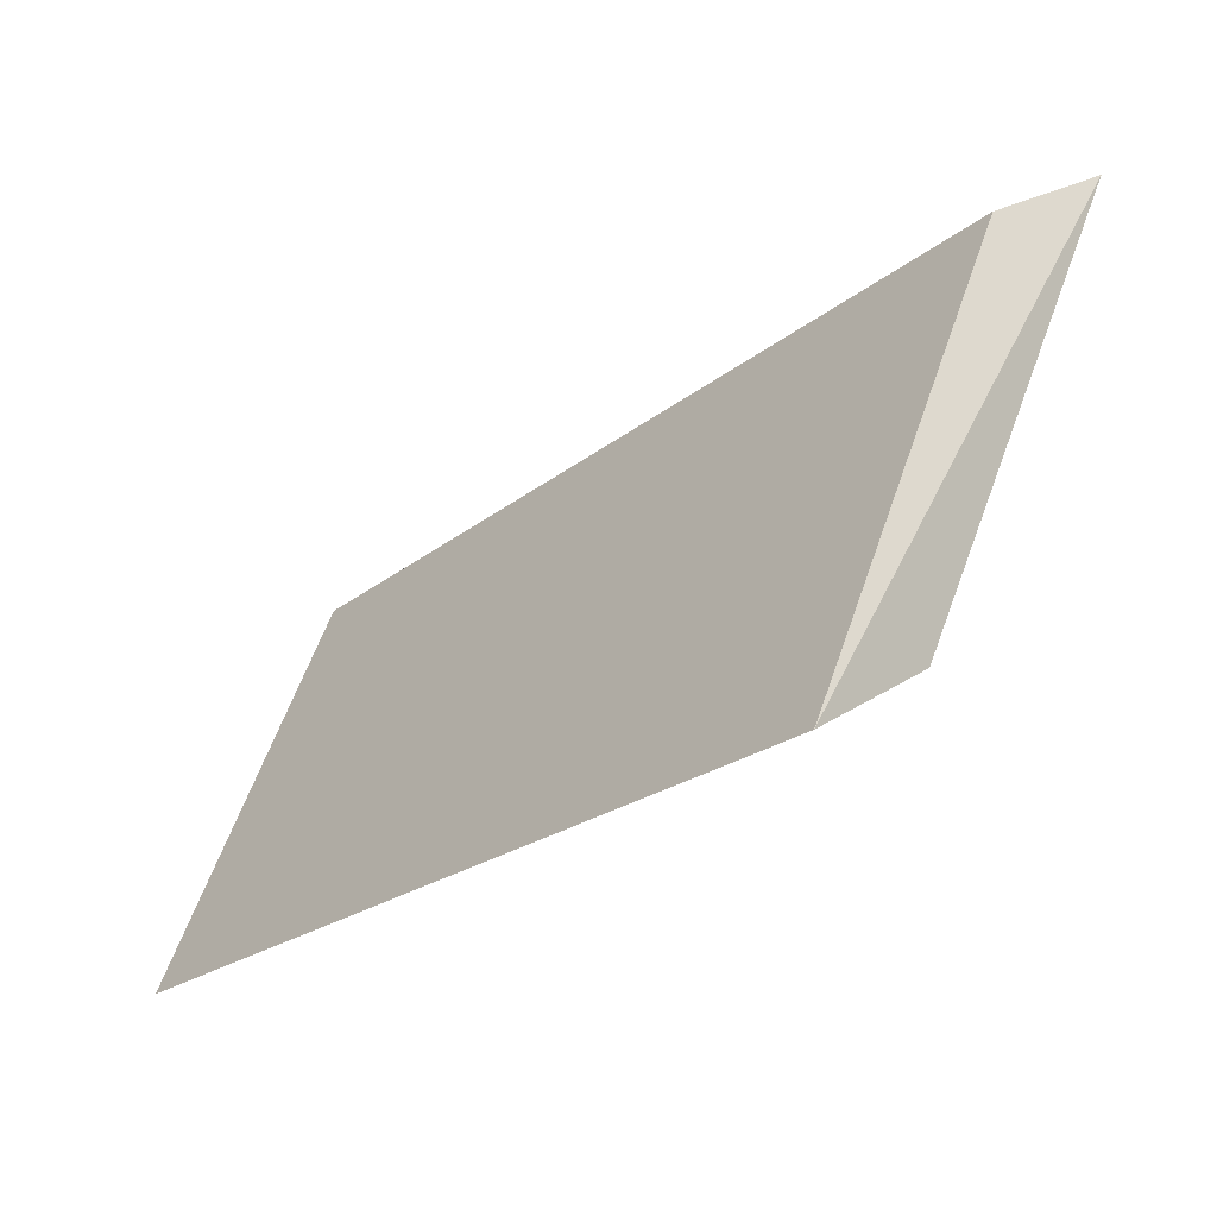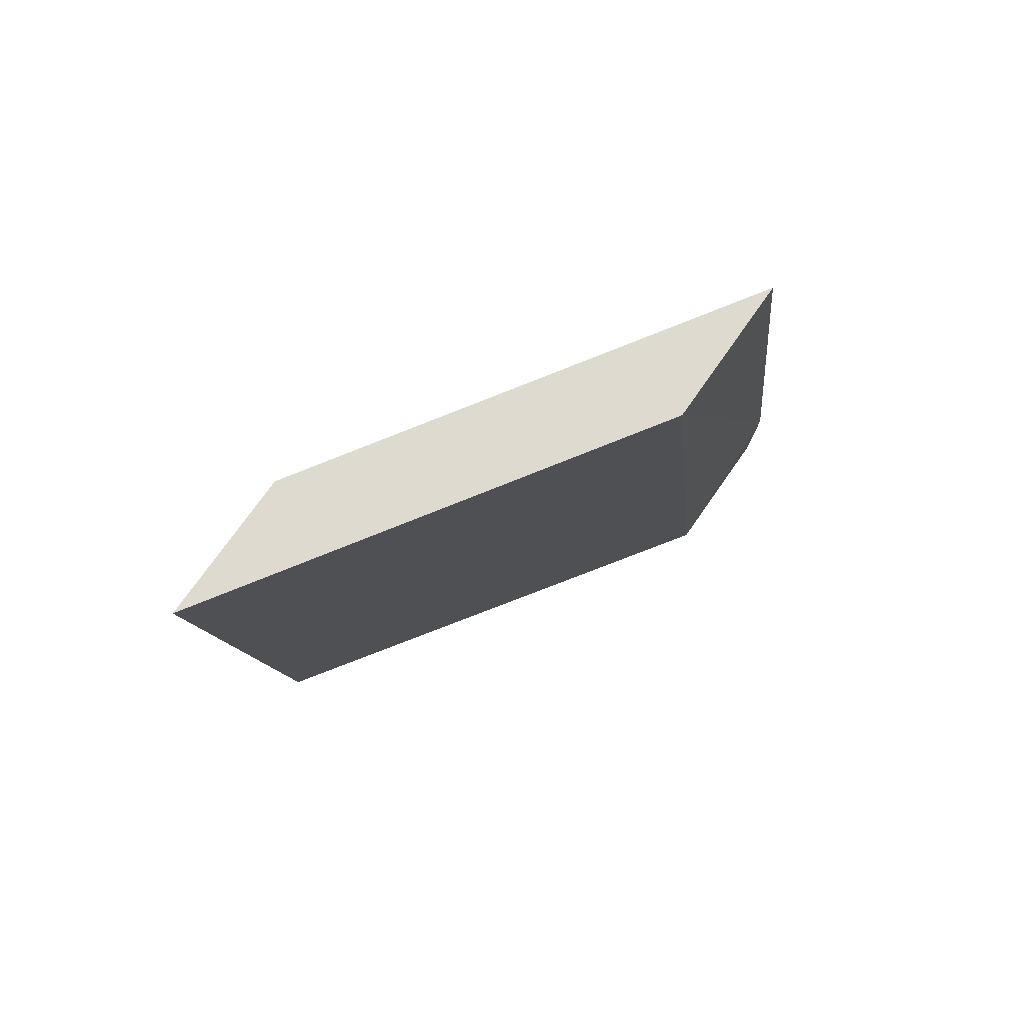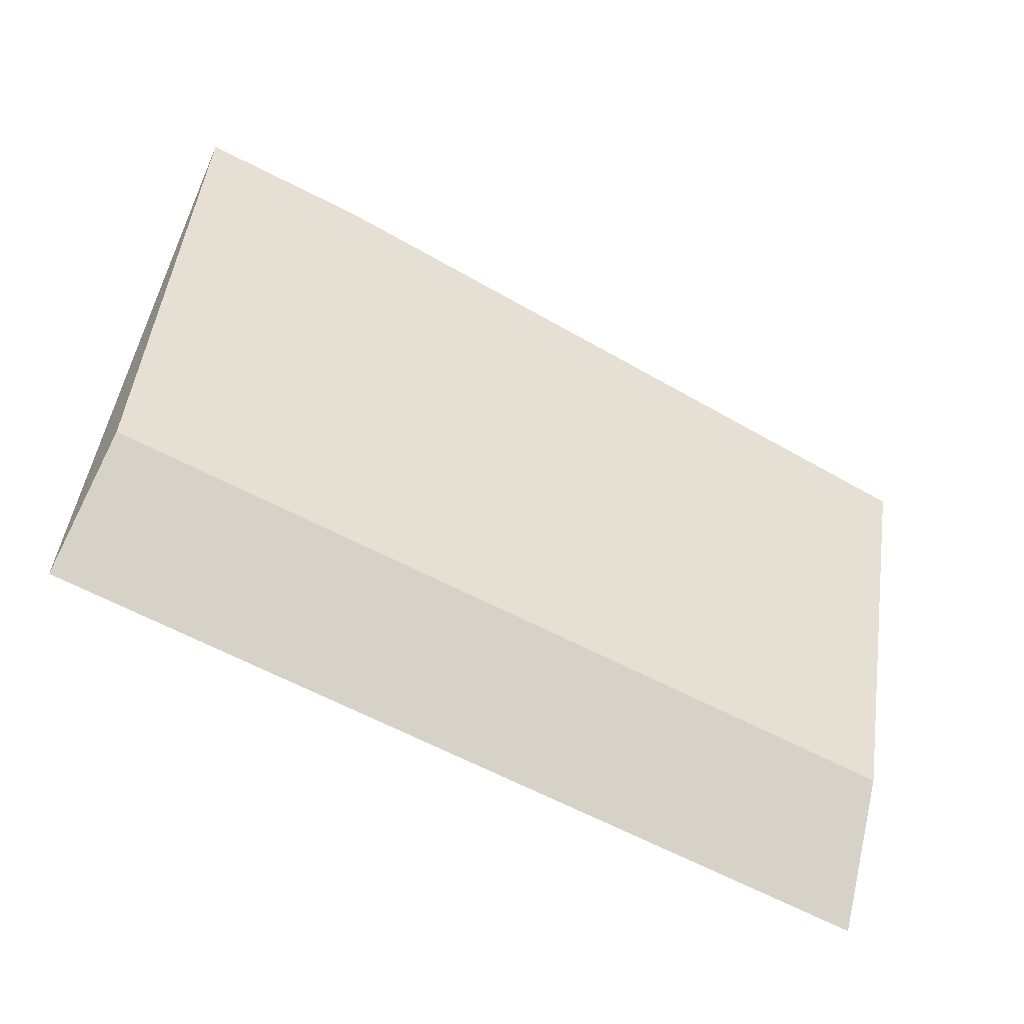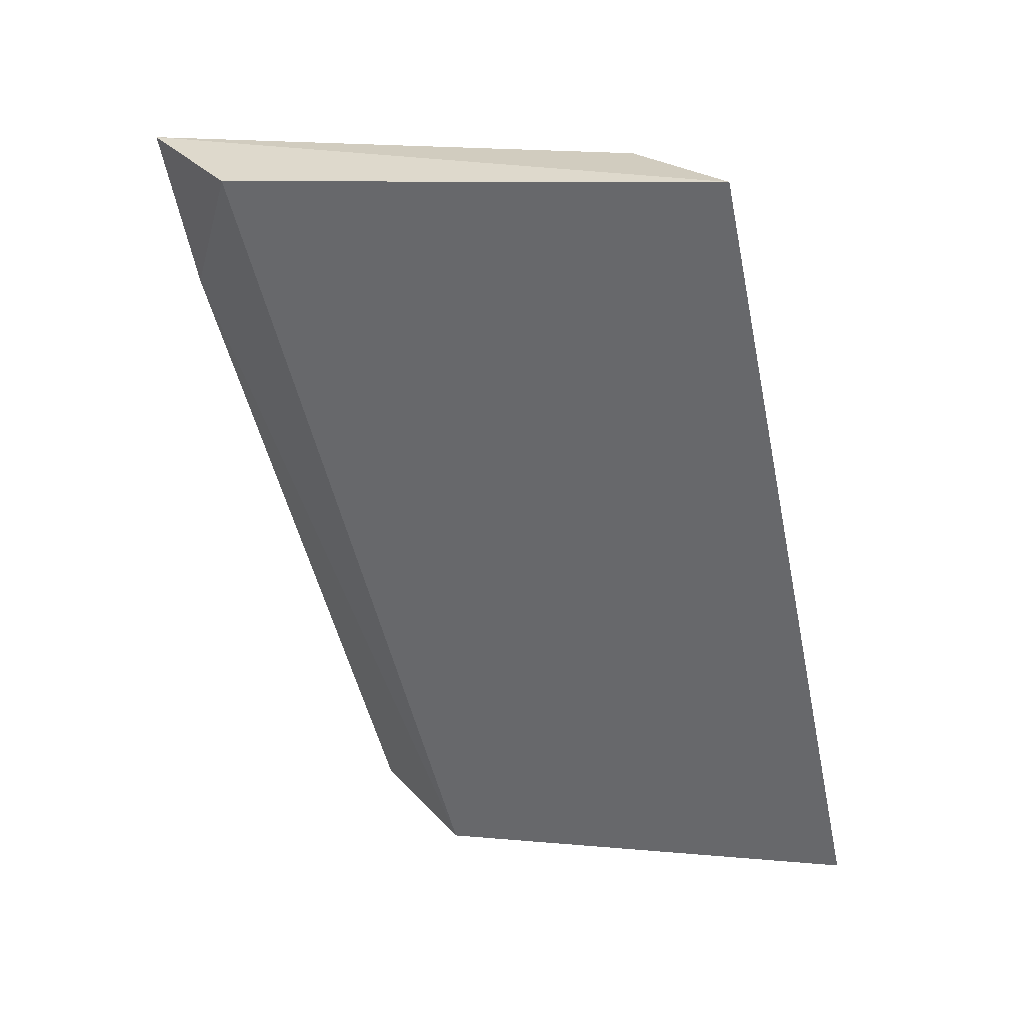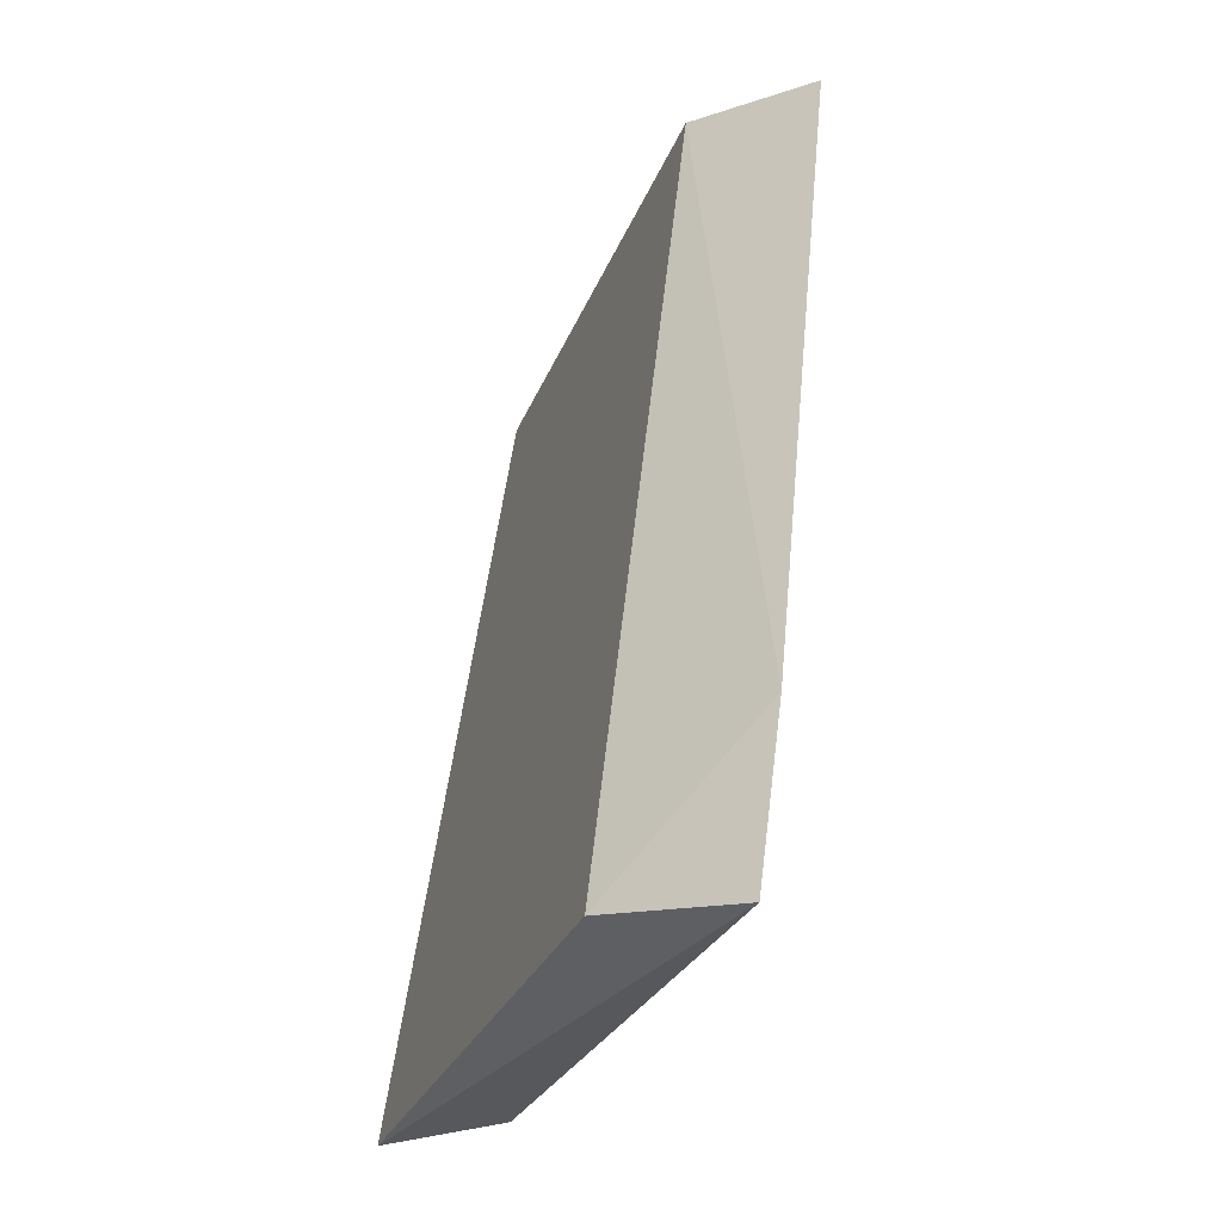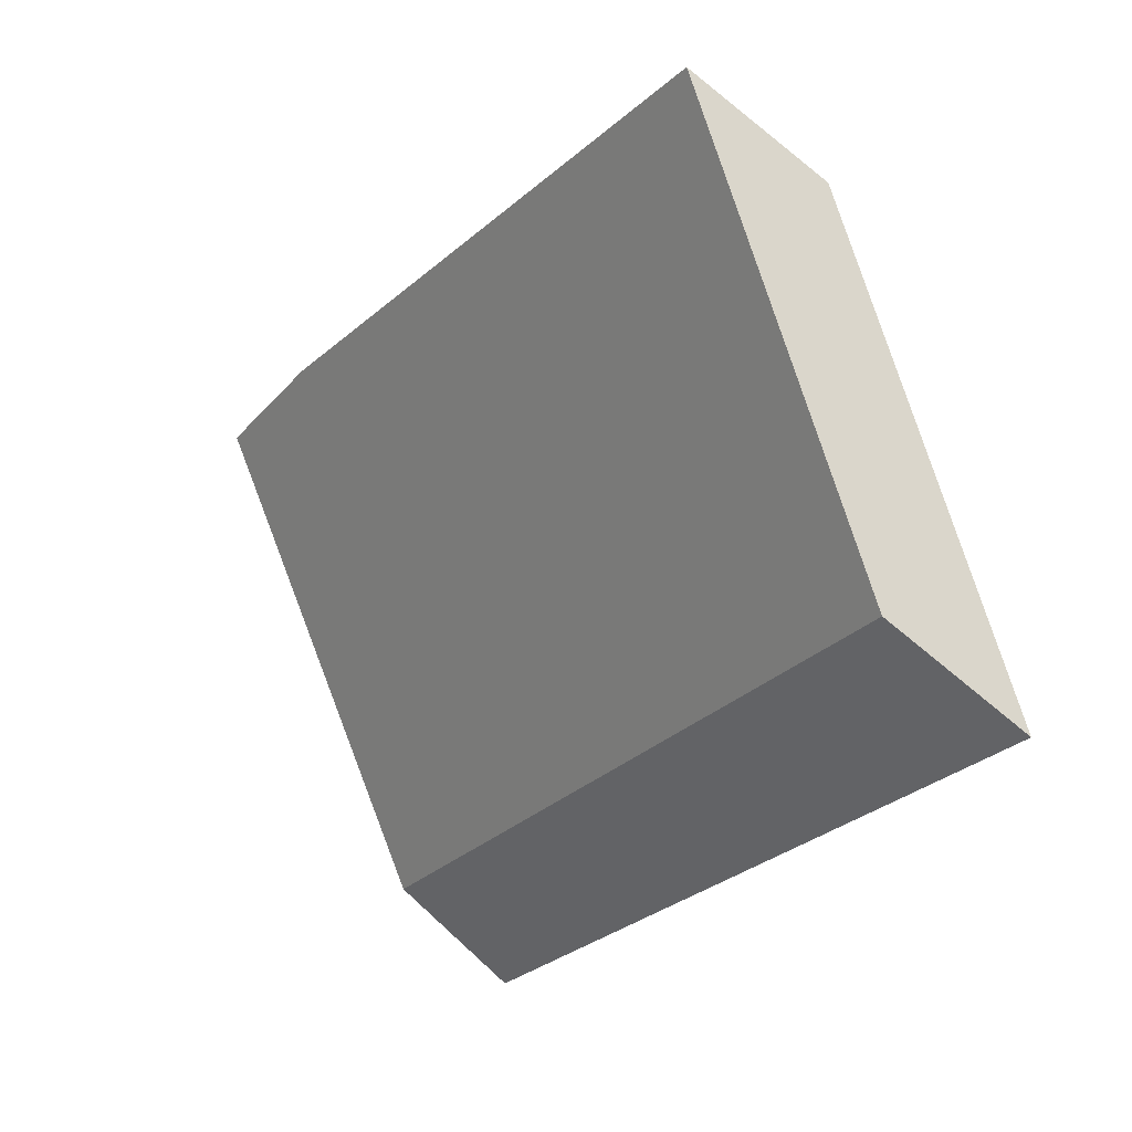
<metadata>
{"format":"obj","ext":"obj","renderer":"f3d","projection":"perspective","resolution":1024,"background":"white","views":[{"elev":-27.4,"azim":52.0,"up":"+Z"},{"elev":-12.8,"azim":-87.1,"up":"+Y"},{"elev":-73.2,"azim":157.2,"up":"+Z"},{"elev":-56.4,"azim":103.0,"up":"+Y"},{"elev":52.6,"azim":100.9,"up":"+Z"},{"elev":-24.0,"azim":-117.3,"up":"+Z"}]}
</metadata>
<code>
v 0.1258 -0.02358 -0.04791
v 0.1254 -0.01288 -0.0404
v 0.1297 0.004479 0.004172
v 0.05332 -0.00236 0.000994
v 0.05299 -0.02826 -0.04614
v 0.05443 -0.01745 -0.03869
v 0.1283 -0.006332 -0.00328
v 0.1146 0.00351 0.004542
v 0.05188 -0.01317 -0.006458
f 1 2 3
f 6 2 1
f 6 1 5
f 6 3 2
f 6 4 3
f 7 1 3
f 8 7 3
f 8 3 4
f 9 5 1
f 9 1 7
f 9 6 5
f 9 4 6
f 9 8 4
f 9 7 8

</code>
